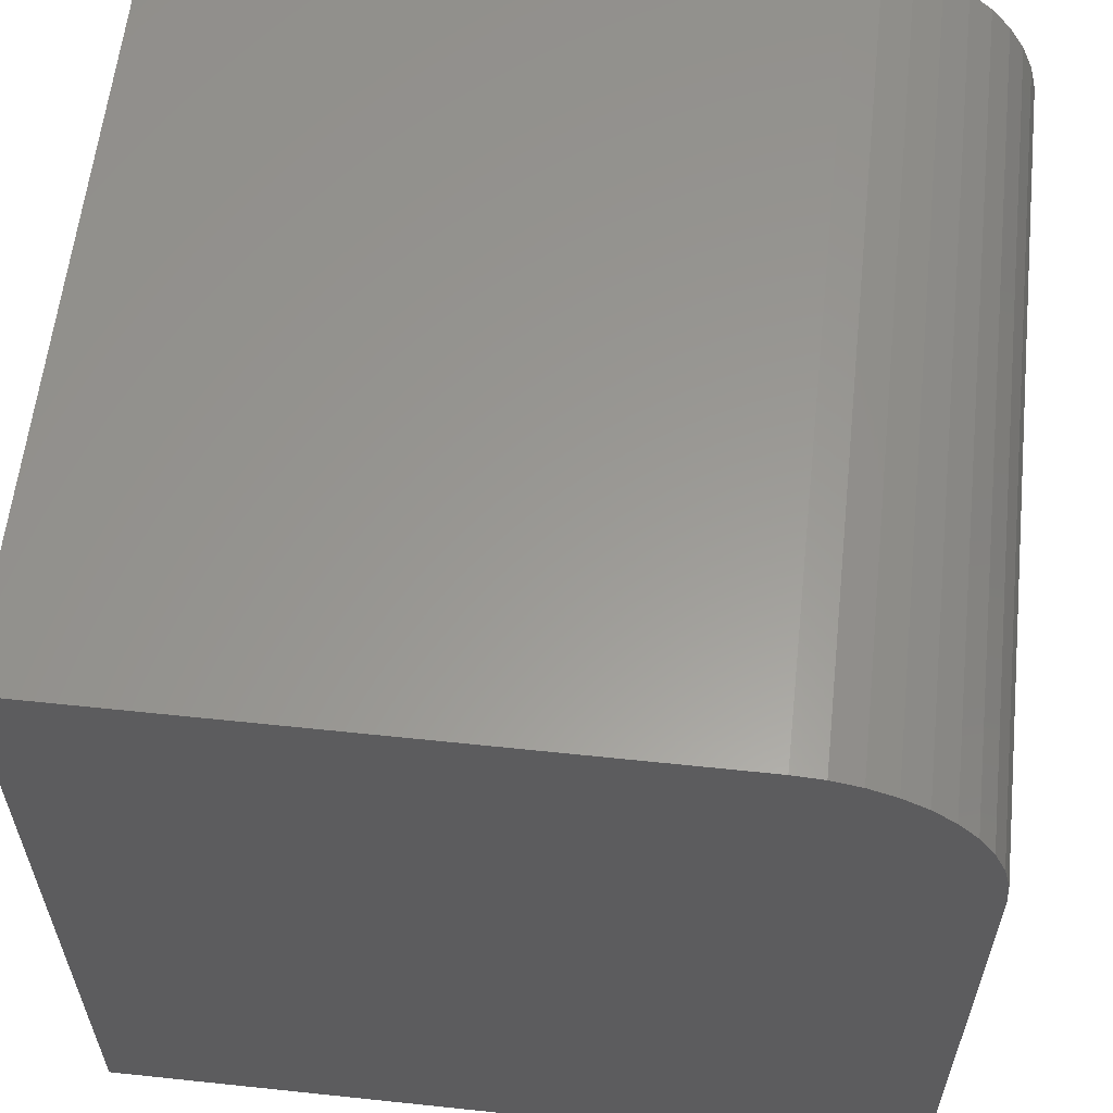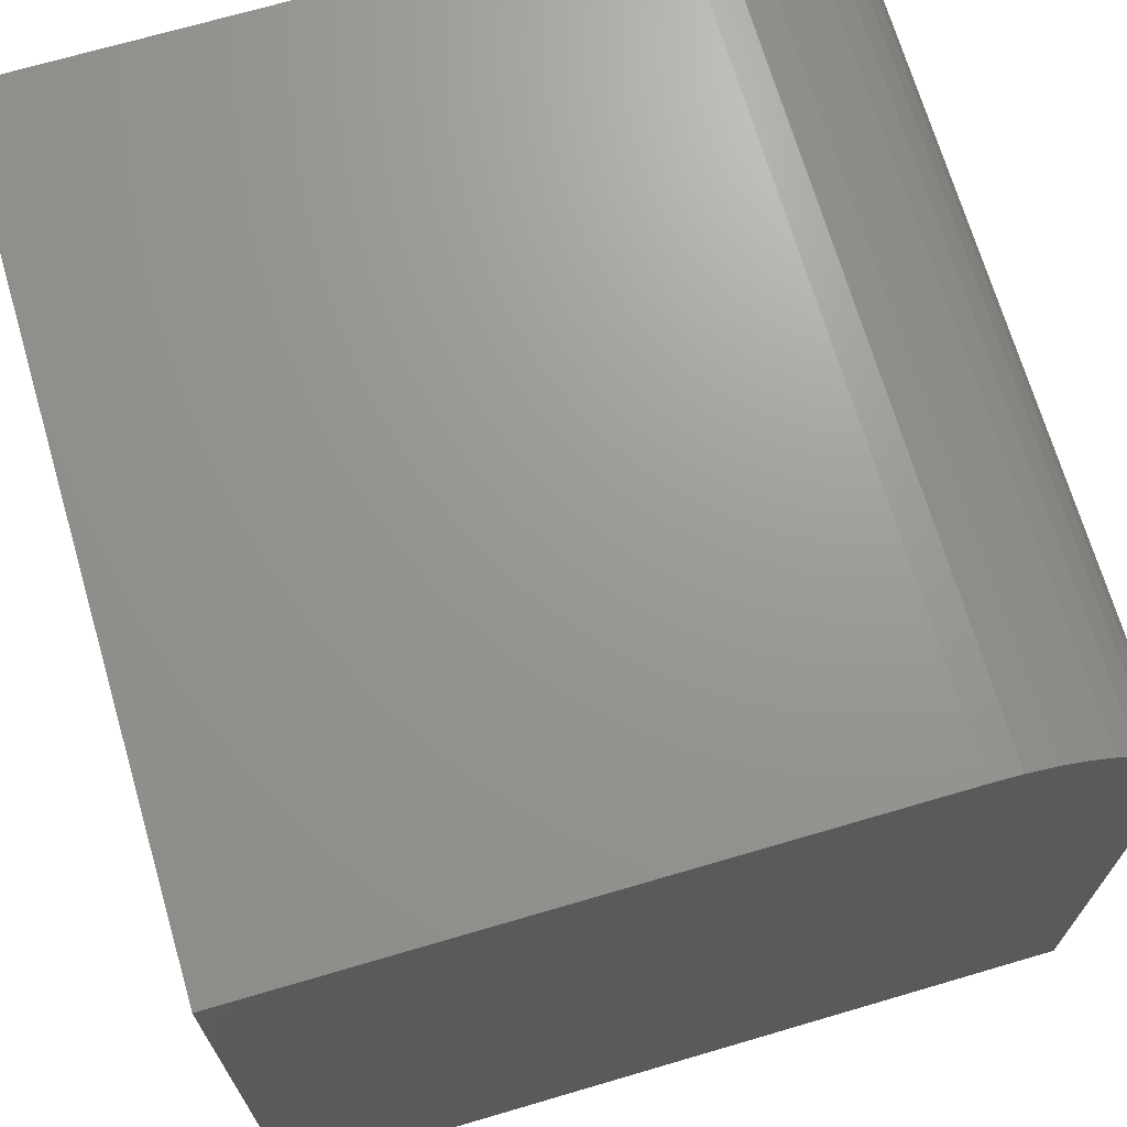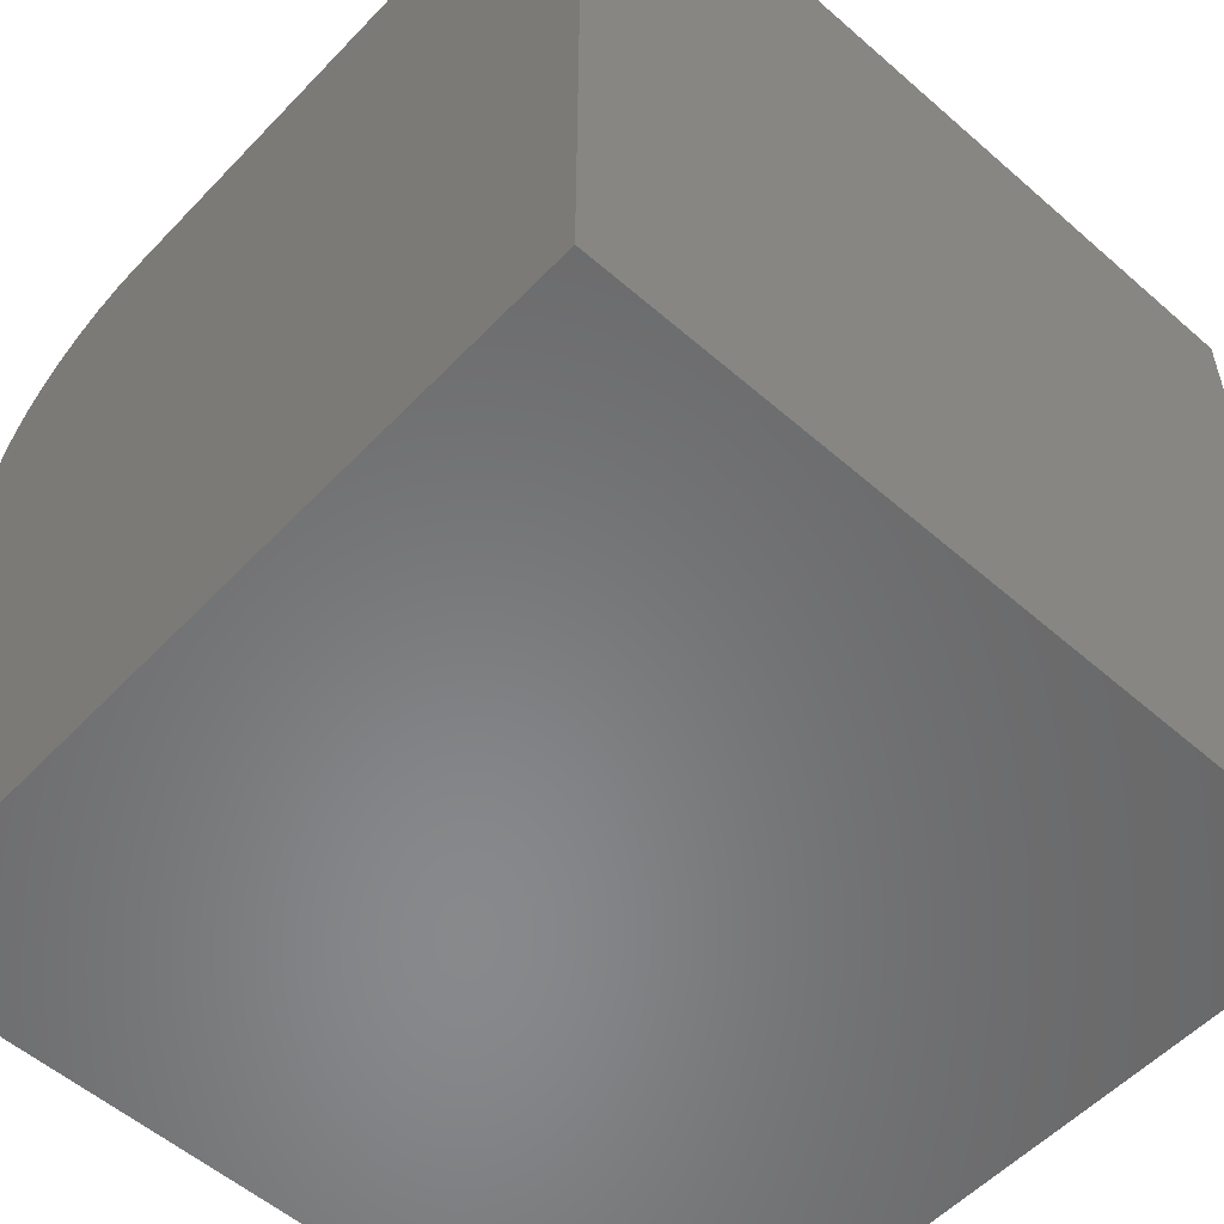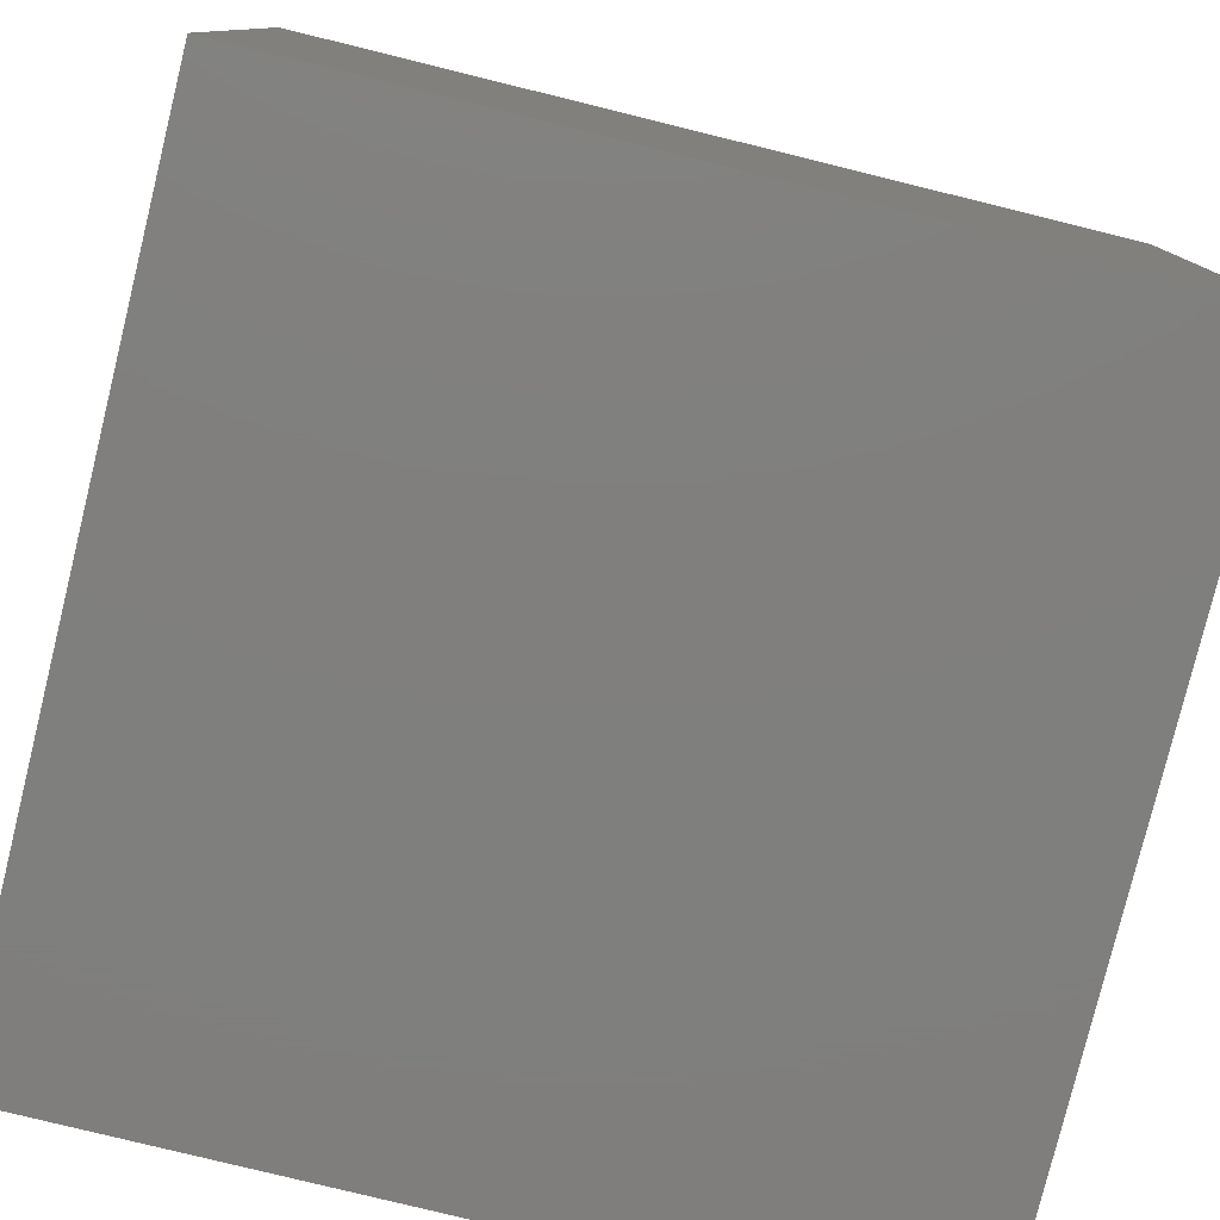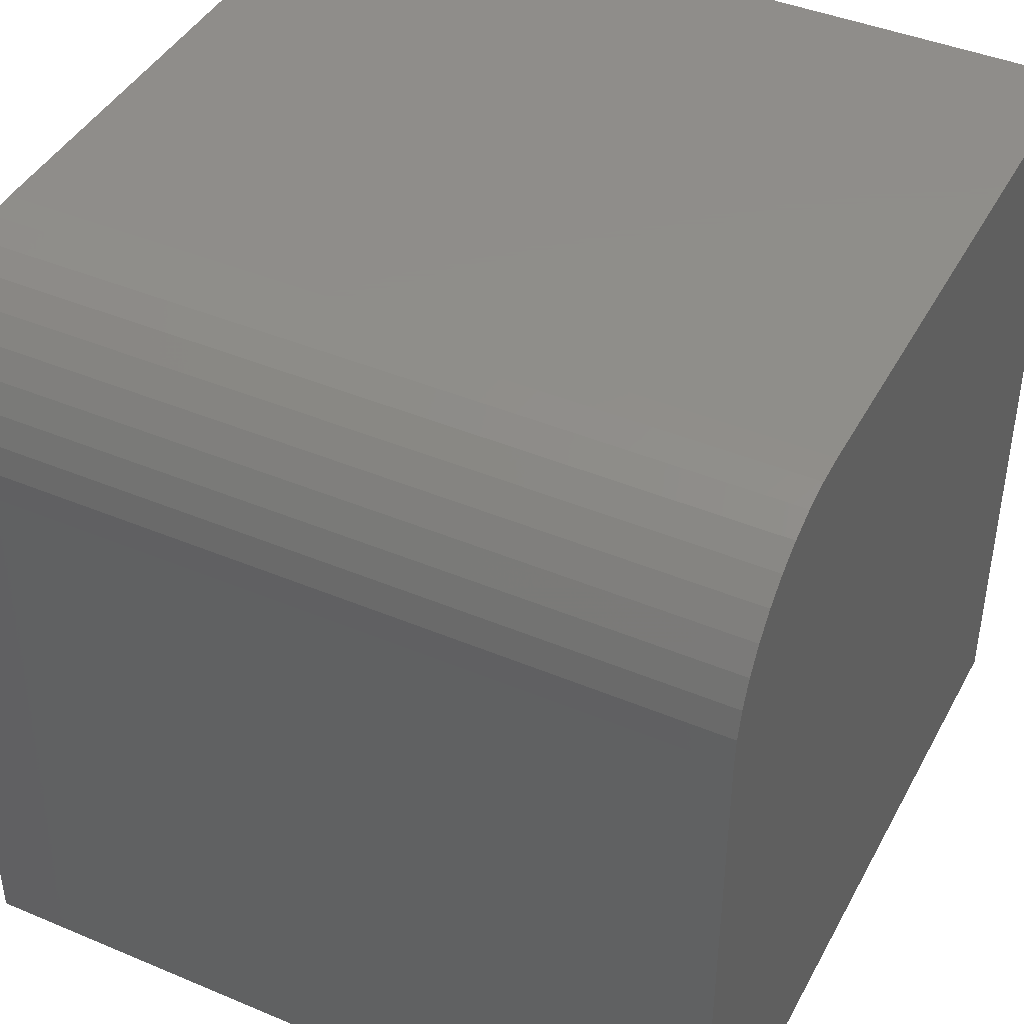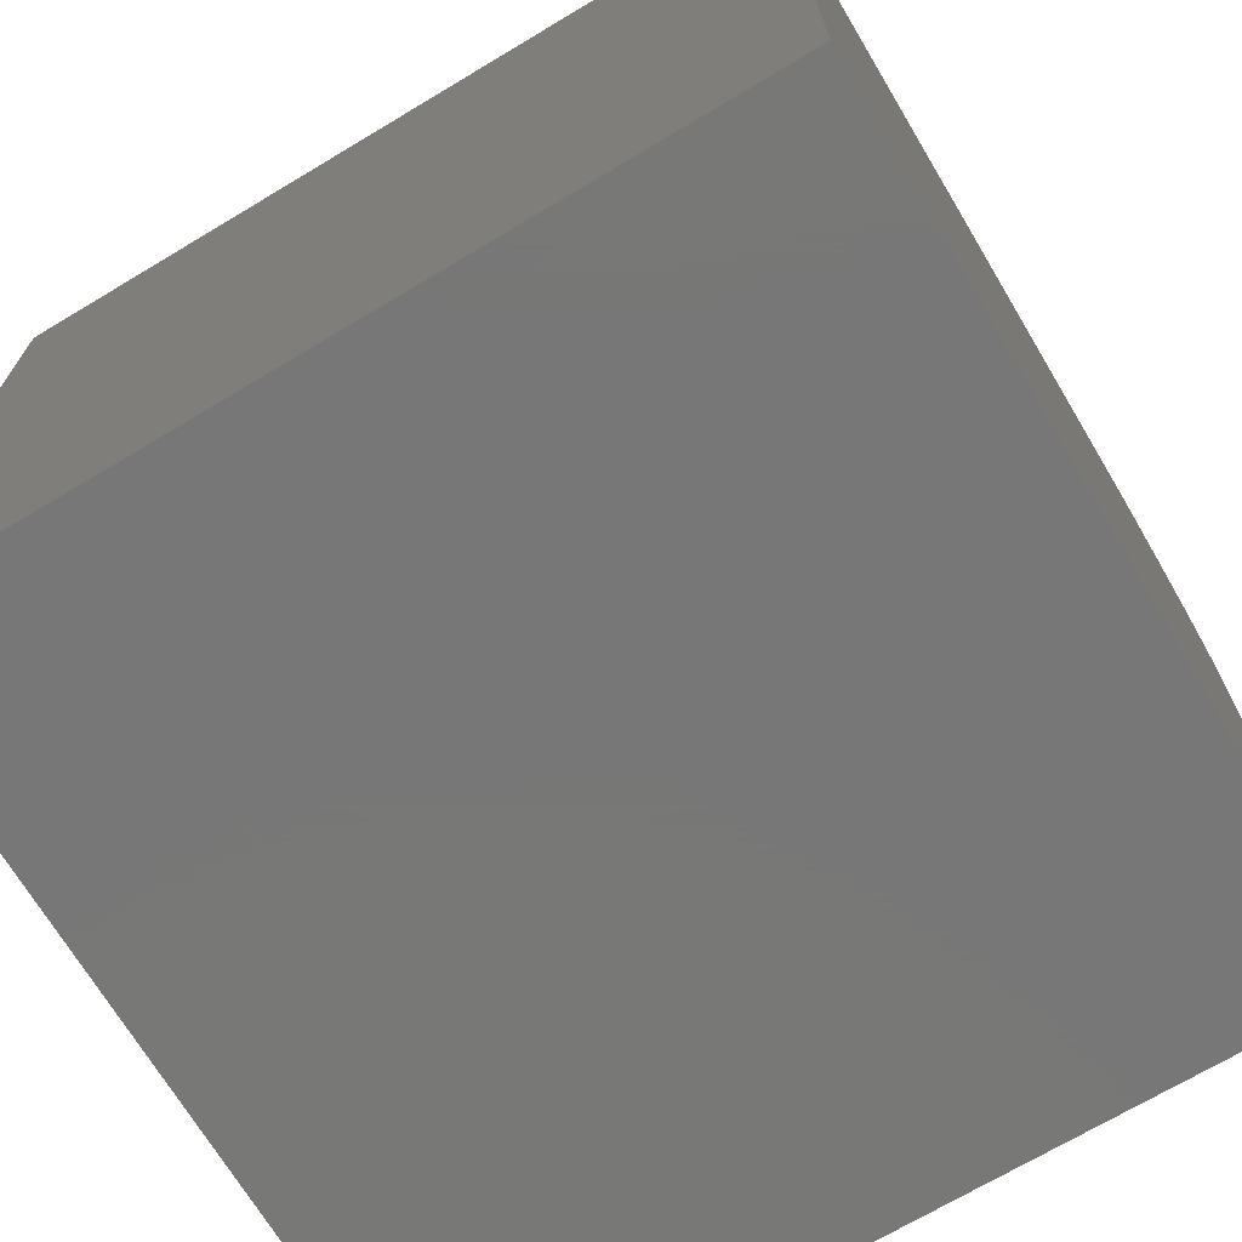
<metadata>
{"format":"stl","ext":"stl","renderer":"f3d","projection":"perspective","resolution":1024,"background":"white","views":[{"elev":59.6,"azim":-83.8,"up":"+Y"},{"elev":69.8,"azim":73.6,"up":"+Z"},{"elev":-55.1,"azim":137.4,"up":"+Y"},{"elev":-79.2,"azim":166.2,"up":"+Z"},{"elev":42.6,"azim":-153.4,"up":"+Z"},{"elev":-70.3,"azim":30.9,"up":"+Z"}]}
</metadata>
<code>
# stl→obj: 28 verts, 52 faces
v 0 0 0
v 0 0 10
v 0 10 0
v 0 7.685 10
v 0 8.401 9.887
v 0 8.736 9.748
v 0 9.748 8.736
v 0 9.887 8.401
v 0 9.972 8.047
v 0 10 7.685
v 0 8.047 9.972
v 0 9.046 9.558
v 0 9.322 9.322
v 0 9.558 9.046
v 10 7.685 10
v 10 0 10
v 10 9.887 8.401
v 10 9.748 8.736
v 10 0 0
v 10 10 0
v 10 10 7.685
v 10 9.972 8.047
v 10 9.558 9.046
v 10 9.322 9.322
v 10 9.046 9.558
v 10 8.736 9.748
v 10 8.401 9.887
v 10 8.047 9.972
f 1 2 3
f 3 2 4
f 5 6 7
f 8 9 4
f 4 9 10
f 4 10 3
f 8 4 7
f 7 4 11
f 7 11 5
f 6 12 7
f 7 12 13
f 7 13 14
f 4 2 15
f 15 2 16
f 17 18 15
f 19 20 16
f 16 20 21
f 16 21 15
f 15 21 22
f 15 22 17
f 23 24 18
f 18 24 25
f 18 25 26
f 26 27 18
f 18 27 28
f 18 28 15
f 3 20 1
f 1 20 19
f 21 20 10
f 10 20 3
f 19 16 1
f 1 16 2
f 4 15 28
f 4 28 11
f 11 28 27
f 11 27 5
f 5 27 26
f 5 26 6
f 6 26 25
f 6 25 12
f 12 25 24
f 12 24 13
f 13 24 23
f 13 23 14
f 14 23 18
f 14 18 7
f 7 18 17
f 7 17 8
f 8 17 22
f 8 22 9
f 9 22 21
f 9 21 10

</code>
